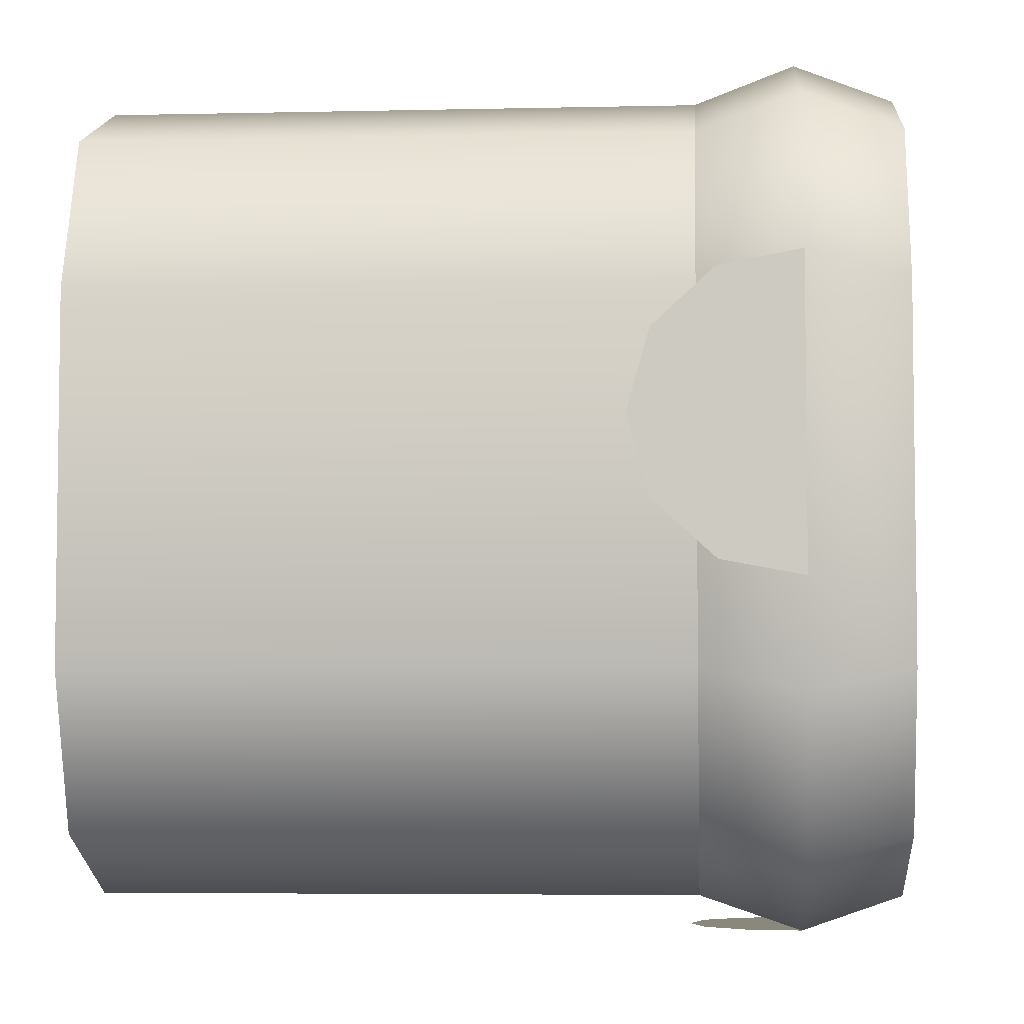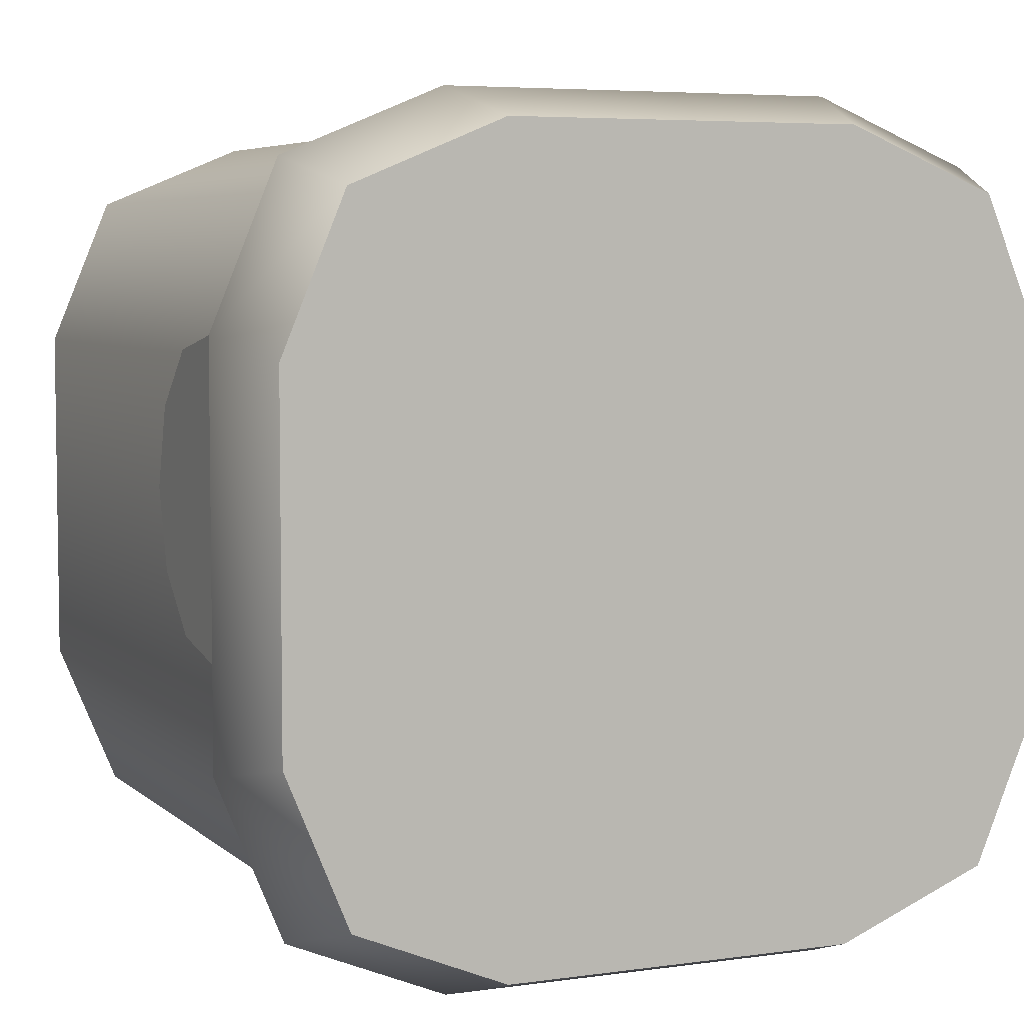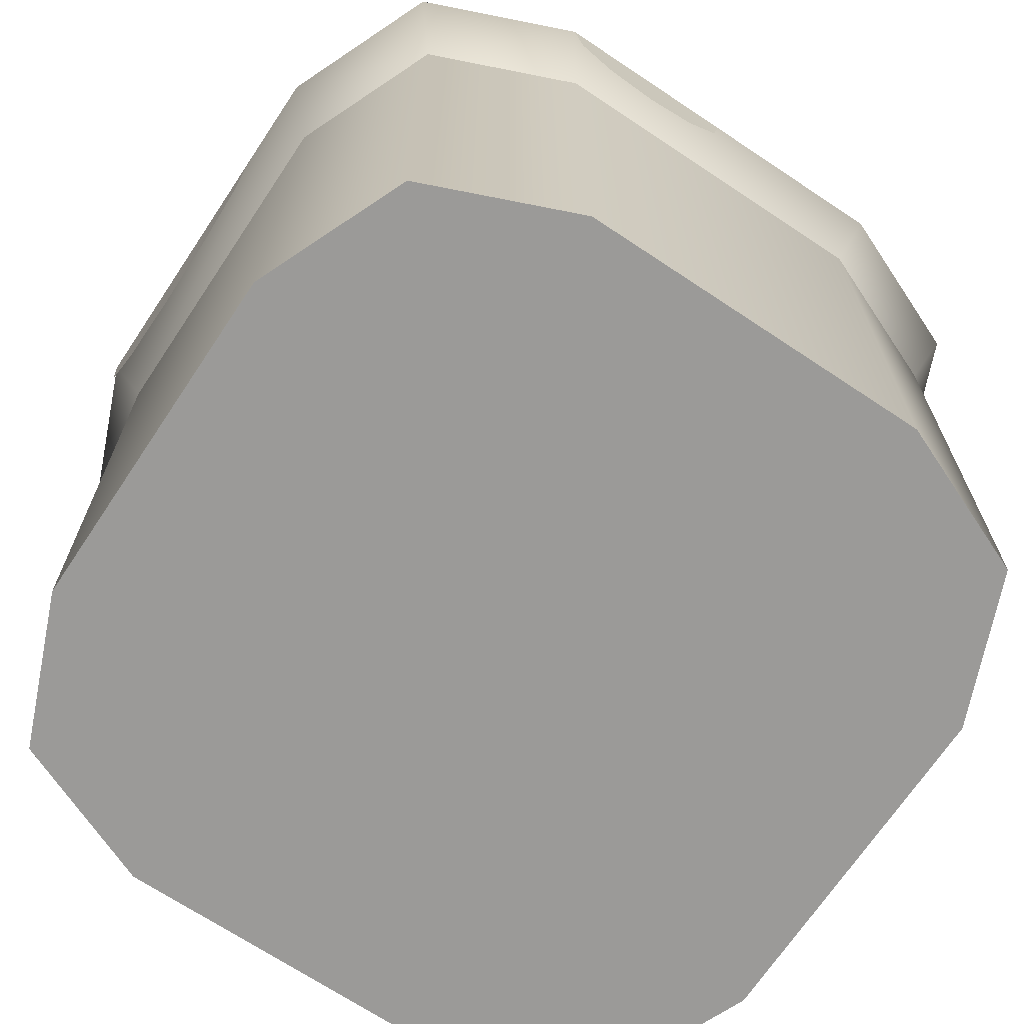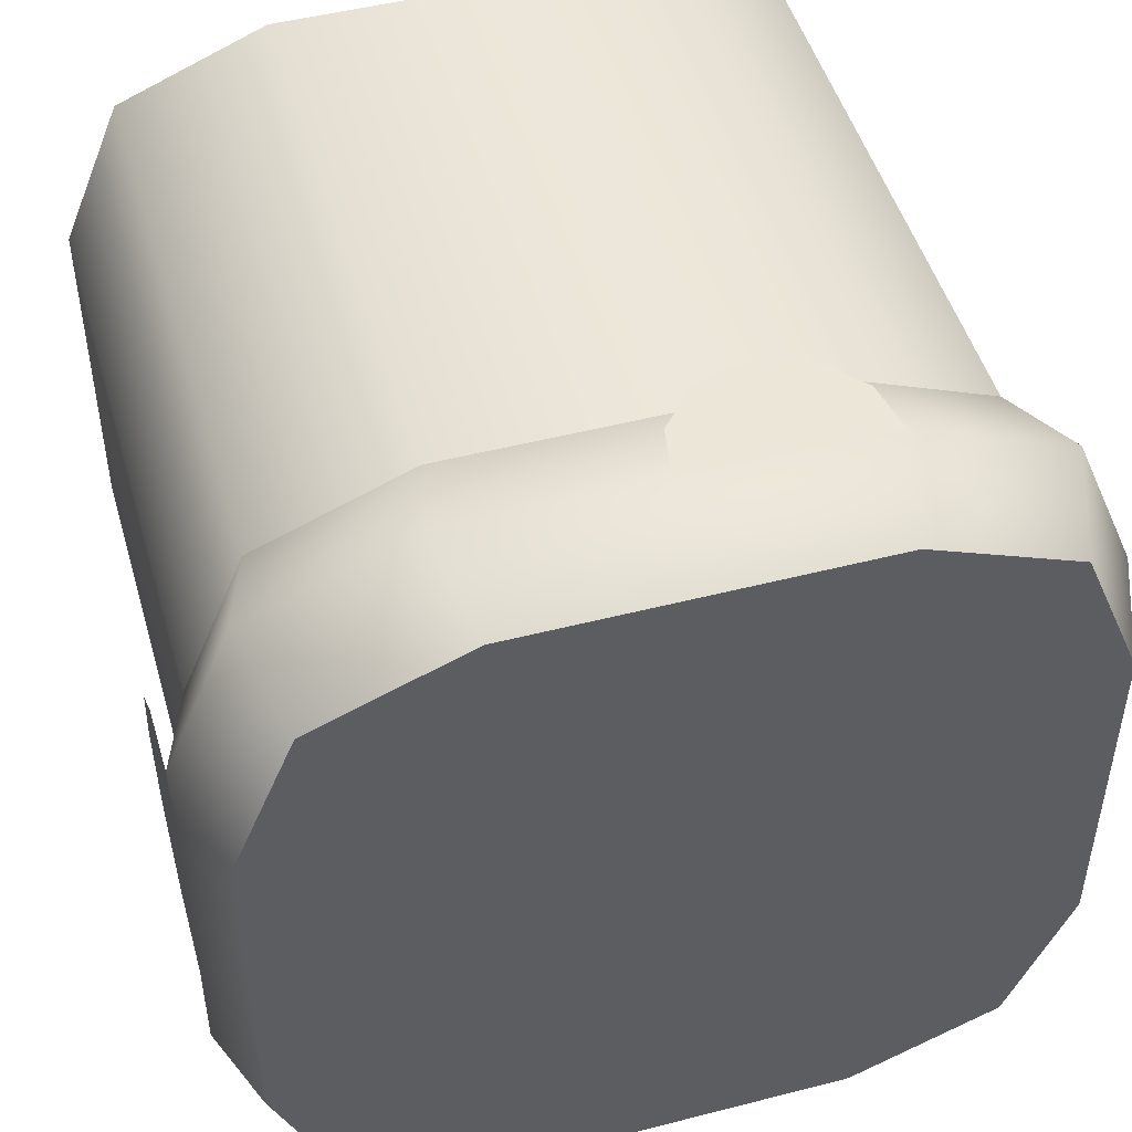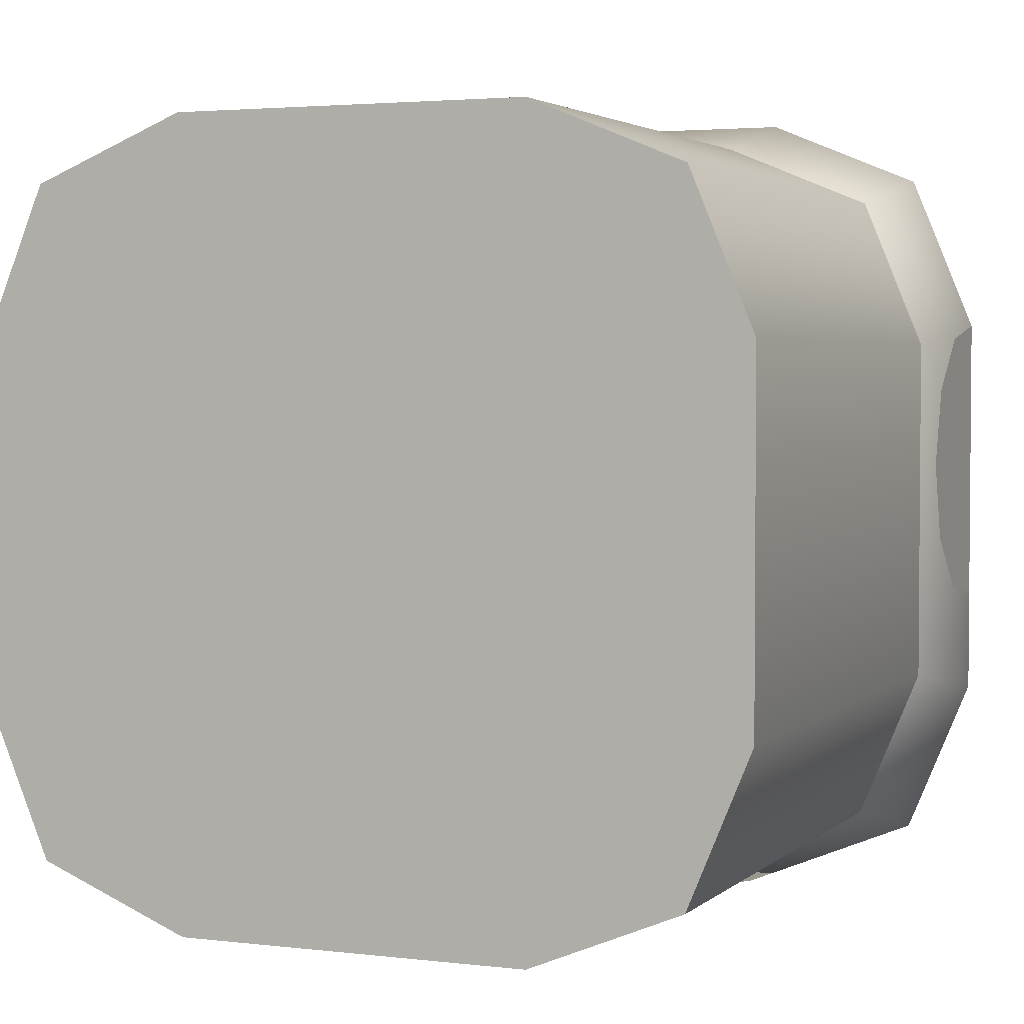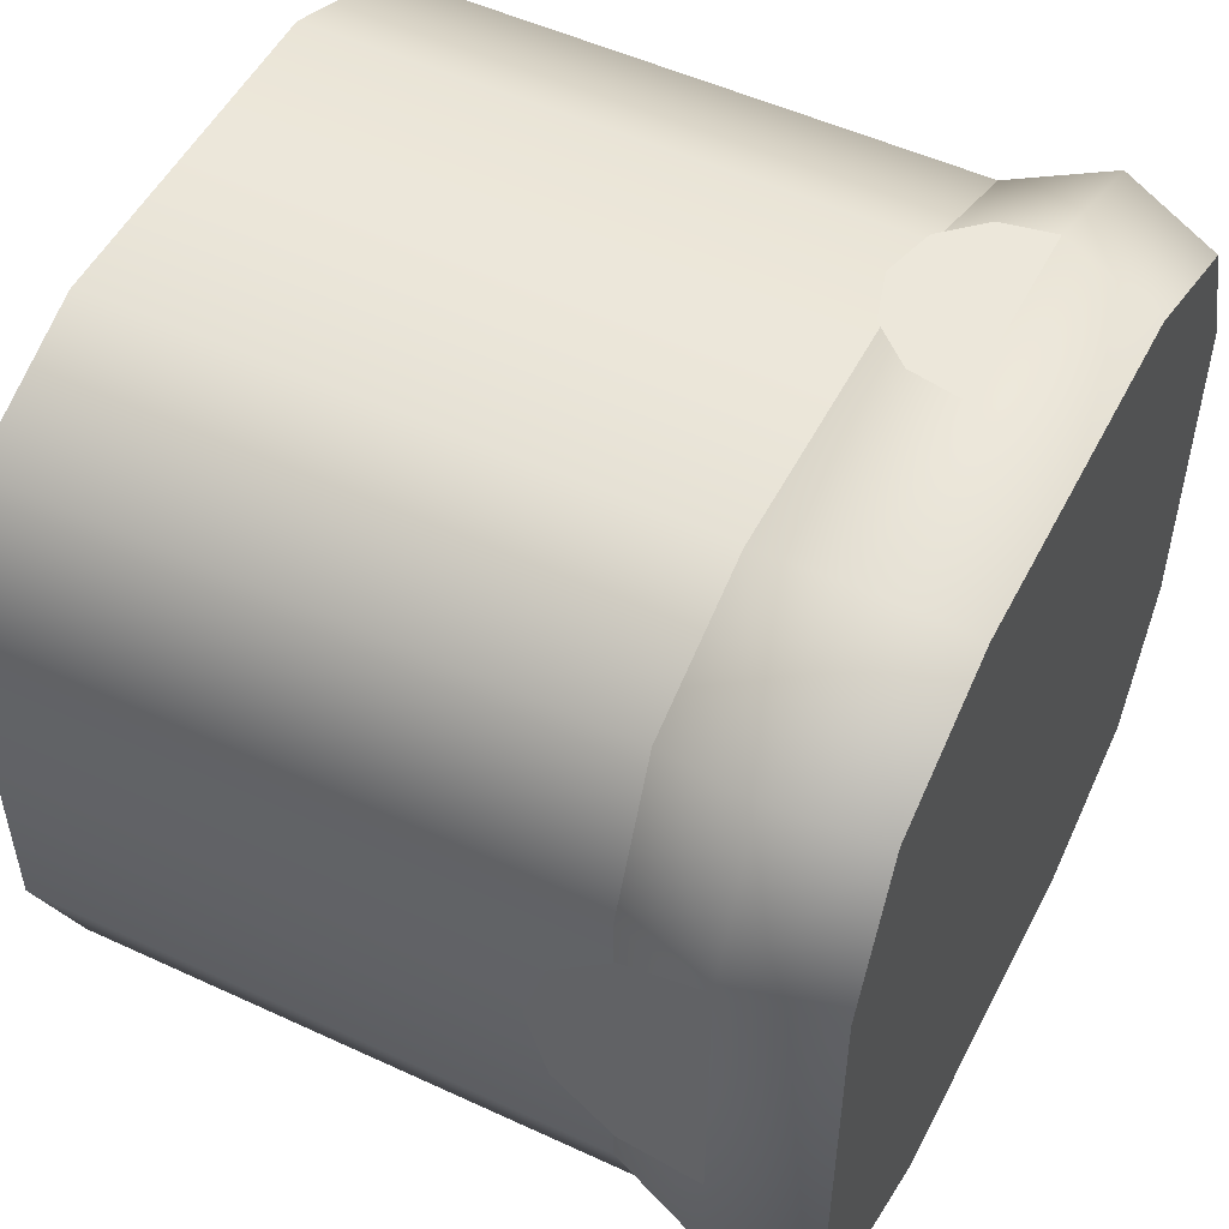
<metadata>
{"format":"obj","ext":"obj","renderer":"f3d","projection":"perspective","resolution":1024,"background":"white","views":[{"elev":-5.1,"azim":94.1,"up":"+Z"},{"elev":5.4,"azim":156.1,"up":"+Z"},{"elev":-69.3,"azim":-33.7,"up":"+Y"},{"elev":48.6,"azim":164.0,"up":"+Z"},{"elev":3.0,"azim":22.7,"up":"+Z"},{"elev":51.7,"azim":116.7,"up":"+Z"}]}
</metadata>
<code>
g block-snow-overhang-corner
v 0.5 1 -0.2263 1 1 1
v 0.5 1 0.2263 1 1 1
v 0.4198 1 -0.4198 1 1 1
v 0.4198 1 0.4198 1 1 1
v 0.2263 1 -0.5 1 1 1
v 0.2263 1 0.5 1 1 1
v -0.2263 1 -0.5 1 1 1
v -0.2263 1 0.5 1 1 1
v -0.4198 1 -0.4198 1 1 1
v -0.4198 1 0.4198 1 1 1
v -0.5 1 0.2263 1 1 1
v -0.5 1 -0.2263 1 1 1
v 0.5411 0.875 -0.2536 1 1 1
v 0.5 0.75 -0.2263 1 1 1
v 0.5411 0.875 0.2536 1 1 1
v 0.5 0.75 0.2263 1 1 1
v -0.2263 0.75 -0.5 1 1 1
v 0.2263 0.75 -0.5 1 1 1
v -0.2536 0.875 -0.5411 1 1 1
v 0.2536 0.875 -0.5411 1 1 1
v -0.4569 0.875 -0.4569 1 1 1
v -0.5411 0.875 -0.2536 1 1 1
v -0.4198 0.75 -0.4198 1 1 1
v -0.5 0.75 -0.2263 1 1 1
v 0.4198 0.75 0.4198 1 1 1
v 0.2263 0.75 0.5 1 1 1
v 0.4569 0.875 0.4569 1 1 1
v 0.2536 0.875 0.5411 1 1 1
v 0.4198 0.75 -0.4198 1 1 1
v 0.4569 0.875 -0.4569 1 1 1
v -0.5411 0.875 0.2536 1 1 1
v -0.5 0.75 0.2263 1 1 1
v -0.2263 0.75 0.5 1 1 1
v -0.4198 0.75 0.4198 1 1 1
v -0.2536 0.875 0.5411 1 1 1
v -0.4569 0.875 0.4569 1 1 1
v -0.1283 0.7376 0.5411 1 1 1
v -0.1945 0.7565 0.5411 1 1 1
v -0.06211 0.7565 0.5411 1 1 1
v -0.01571 0.8073 0.5411 1 1 1
v -0.2409 0.8073 0.5411 1 1 1
v -0.003021 0.875 0.5411 1 1 1
v -0.2536 0.875 0.5411 1 1 1
v 0.5411 0.875 -0.1223 1 1 1
v 0.5411 0.7735 -0.1032 1 1 1
v 0.5411 0.875 0.2536 1 1 1
v 0.5411 0.6972 -0.03365 1 1 1
v 0.5411 0.669 0.06567 1 1 1
v 0.5411 0.6972 0.165 1 1 1
v 0.5411 0.7735 0.2346 1 1 1
v -0.5411 0.875 0.1223 1 1 1
v -0.5411 0.7735 -0.2346 1 1 1
v -0.5411 0.6972 -0.165 1 1 1
v -0.5411 0.669 -0.06567 1 1 1
v -0.5411 0.6972 0.03365 1 1 1
v -0.5411 0.7735 0.1032 1 1 1
v 0.1283 0.7376 -0.5411 1 1 1
v 0.1945 0.7565 -0.5411 1 1 1
v 0.06211 0.7565 -0.5411 1 1 1
v 0.01571 0.8073 -0.5411 1 1 1
v 0.2409 0.8073 -0.5411 1 1 1
v 0.003021 0.875 -0.5411 1 1 1
v 0.2263 -1.755e-30 -0.5 1 1 1
v 0.4198 -1.755e-30 -0.4198 1 1 1
v 0.2263 0.75 -0.5 1 1 1
v 0.4198 0.75 -0.4198 1 1 1
v -0.4198 -1.755e-30 -0.4198 1 1 1
v -0.4198 0.75 -0.4198 1 1 1
v -0.5 -1.755e-30 -0.2263 1 1 1
v -0.5 0.75 -0.2263 1 1 1
v 0.4198 -1.755e-30 0.4198 1 1 1
v 0.2263 -1.755e-30 0.5 1 1 1
v 0.4198 0.75 0.4198 1 1 1
v 0.2263 0.75 0.5 1 1 1
v -0.2263 -1.755e-30 0.5 1 1 1
v -0.2263 0.75 0.5 1 1 1
v 0.5 -1.755e-30 0.2263 1 1 1
v 0.5 -1.755e-30 -0.2263 1 1 1
v -0.2263 -1.755e-30 -0.5 1 1 1
v -0.4198 -1.755e-30 0.4198 1 1 1
v -0.5 -1.755e-30 0.2263 1 1 1
v -0.2263 0.75 -0.5 1 1 1
v -0.4198 0.75 0.4198 1 1 1
v 0.5 0.75 0.2263 1 1 1
v -0.5 0.75 0.2263 1 1 1
v 0.5 0.75 -0.2263 1 1 1
f 3 2 1
f 2 3 4
f 4 3 5
f 4 5 6
f 6 5 7
f 6 7 8
f 8 7 9
f 8 9 10
f 10 9 11
f 11 9 12
f 15 14 13
f 14 15 16
f 19 18 17
f 18 19 20
f 23 22 21
f 22 23 24
f 27 26 25
f 26 27 28
f 20 29 18
f 29 20 30
f 24 31 22
f 31 24 32
f 35 34 33
f 34 35 36
f 28 33 26
f 33 28 35
f 21 17 23
f 17 21 19
f 34 31 32
f 31 34 36
f 13 29 30
f 29 13 14
f 15 25 16
f 25 15 27
f 31 12 22
f 12 31 11
f 31 10 11
f 10 31 36
f 8 36 35
f 36 8 10
f 28 8 35
f 8 28 6
f 1 15 13
f 15 1 2
f 5 30 20
f 30 5 3
f 7 20 19
f 20 7 5
f 3 13 30
f 13 3 1
f 9 19 21
f 19 9 7
f 22 9 21
f 9 22 12
f 4 28 27
f 28 4 6
f 4 15 2
f 15 4 27
f 39 38 37
f 38 39 40
f 38 40 41
f 41 40 42
f 41 42 43
f 46 45 44
f 45 46 47
f 47 46 48
f 48 46 49
f 49 46 50
f 52 51 22
f 51 52 53
f 51 53 54
f 51 54 55
f 51 55 56
f 59 58 57
f 58 59 60
f 58 60 61
f 61 60 62
f 61 62 20
f 65 64 63
f 64 65 66
f 69 68 67
f 68 69 70
f 73 72 71
f 72 73 74
f 74 75 72
f 75 74 76
f 71 78 77
f 78 71 64
f 64 71 72
f 64 72 63
f 63 72 75
f 63 75 79
f 79 75 80
f 79 80 67
f 67 80 81
f 67 81 69
f 82 63 79
f 63 82 65
f 76 80 75
f 80 76 83
f 73 77 84
f 77 73 71
f 81 70 69
f 70 81 85
f 80 85 81
f 85 80 83
f 84 78 86
f 78 84 77
f 68 79 67
f 79 68 82
f 86 64 66
f 64 86 78
g block-snow-overhang-corner
f 3 2 1
f 2 3 4
f 4 3 5
f 4 5 6
f 6 5 7
f 6 7 8
f 8 7 9
f 8 9 10
f 10 9 11
f 11 9 12
f 15 14 13
f 14 15 16
f 19 18 17
f 18 19 20
f 23 22 21
f 22 23 24
f 27 26 25
f 26 27 28
f 20 29 18
f 29 20 30
f 24 31 22
f 31 24 32
f 35 34 33
f 34 35 36
f 28 33 26
f 33 28 35
f 21 17 23
f 17 21 19
f 34 31 32
f 31 34 36
f 13 29 30
f 29 13 14
f 15 25 16
f 25 15 27
f 31 12 22
f 12 31 11
f 31 10 11
f 10 31 36
f 8 36 35
f 36 8 10
f 28 8 35
f 8 28 6
f 1 15 13
f 15 1 2
f 5 30 20
f 30 5 3
f 7 20 19
f 20 7 5
f 3 13 30
f 13 3 1
f 9 19 21
f 19 9 7
f 22 9 21
f 9 22 12
f 4 28 27
f 28 4 6
f 4 15 2
f 15 4 27
f 39 38 37
f 38 39 40
f 38 40 41
f 41 40 42
f 41 42 43
f 46 45 44
f 45 46 47
f 47 46 48
f 48 46 49
f 49 46 50
f 52 51 22
f 51 52 53
f 51 53 54
f 51 54 55
f 51 55 56
f 59 58 57
f 58 59 60
f 58 60 61
f 61 60 62
f 61 62 20
f 65 64 63
f 64 65 66
f 69 68 67
f 68 69 70
f 73 72 71
f 72 73 74
f 74 75 72
f 75 74 76
f 71 78 77
f 78 71 64
f 64 71 72
f 64 72 63
f 63 72 75
f 63 75 79
f 79 75 80
f 79 80 67
f 67 80 81
f 67 81 69
f 82 63 79
f 63 82 65
f 76 80 75
f 80 76 83
f 73 77 84
f 77 73 71
f 81 70 69
f 70 81 85
f 80 85 81
f 85 80 83
f 84 78 86
f 78 84 77
f 68 79 67
f 79 68 82
f 86 64 66
f 64 86 78

</code>
